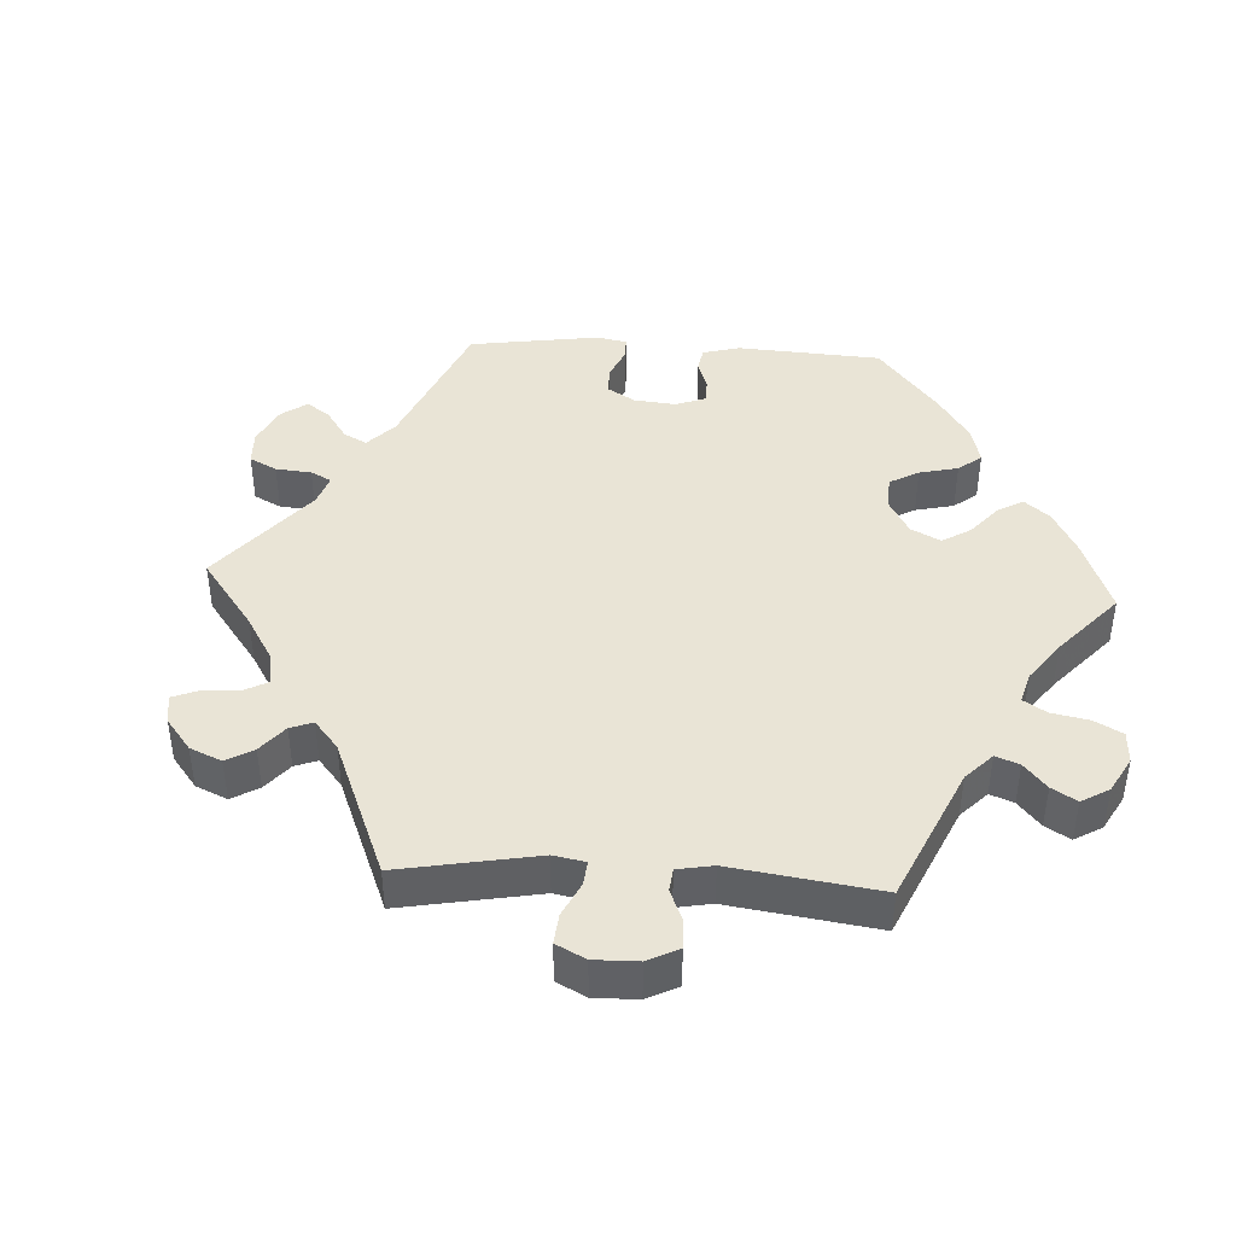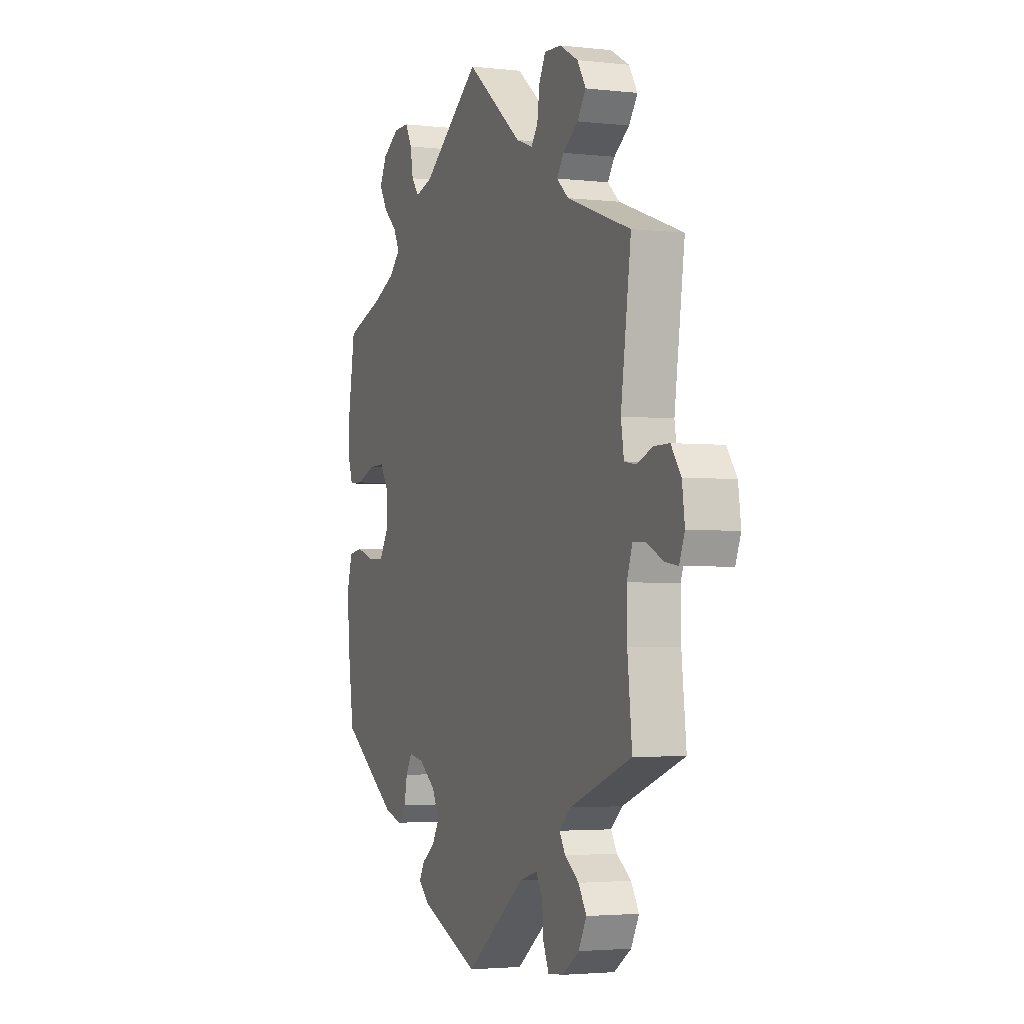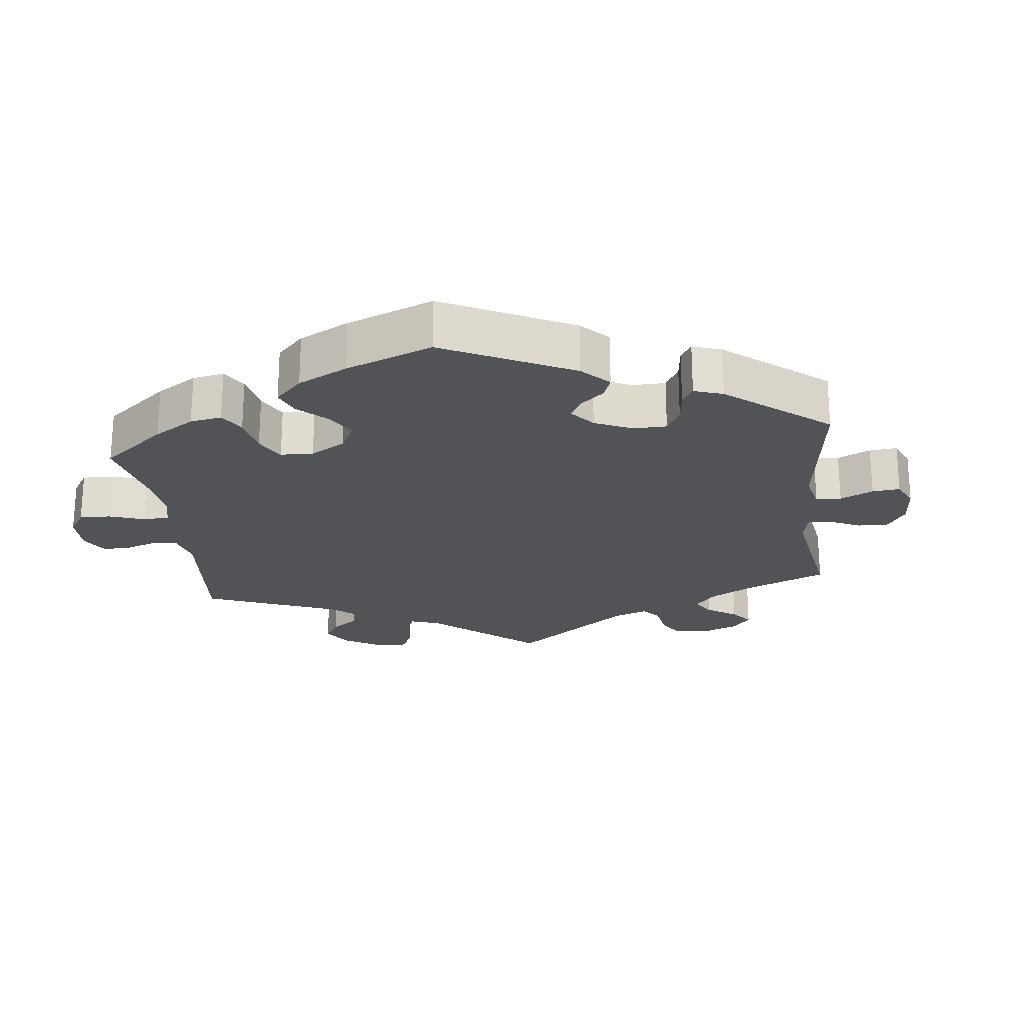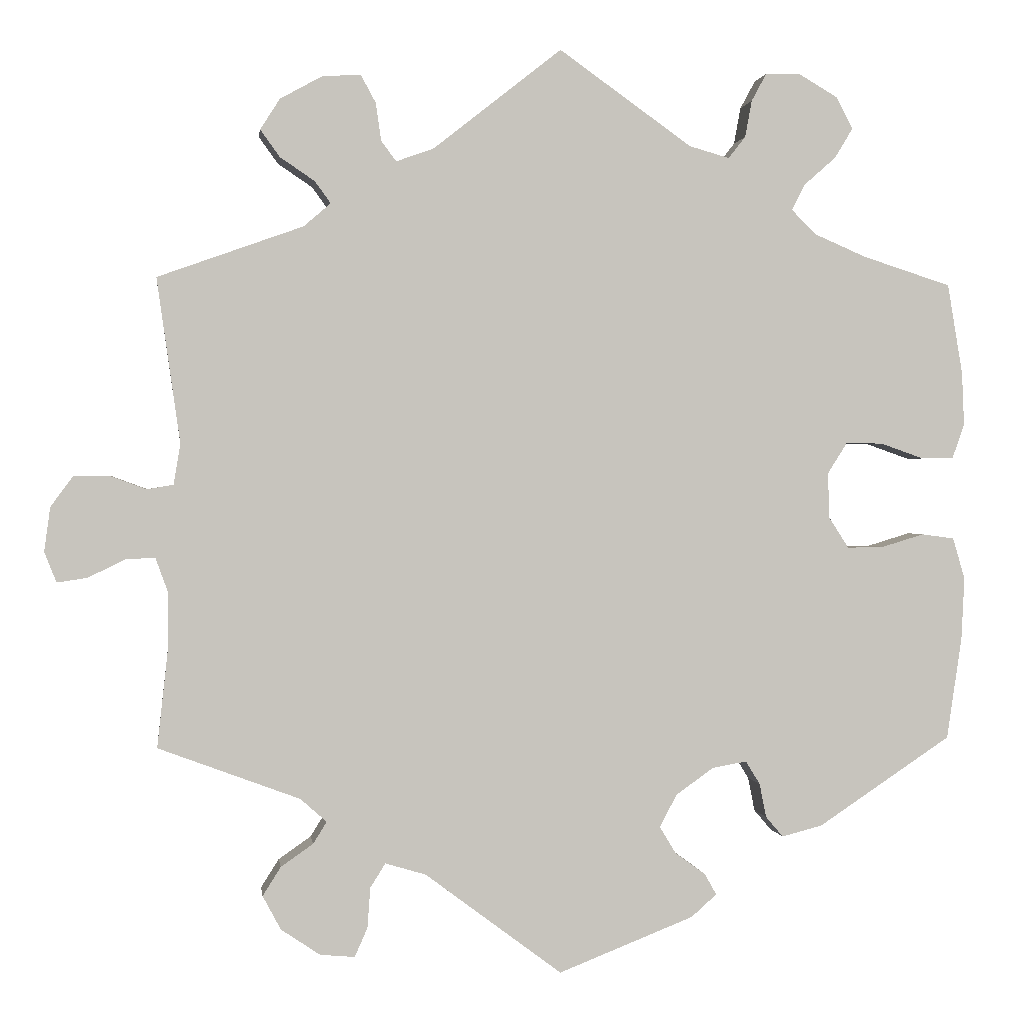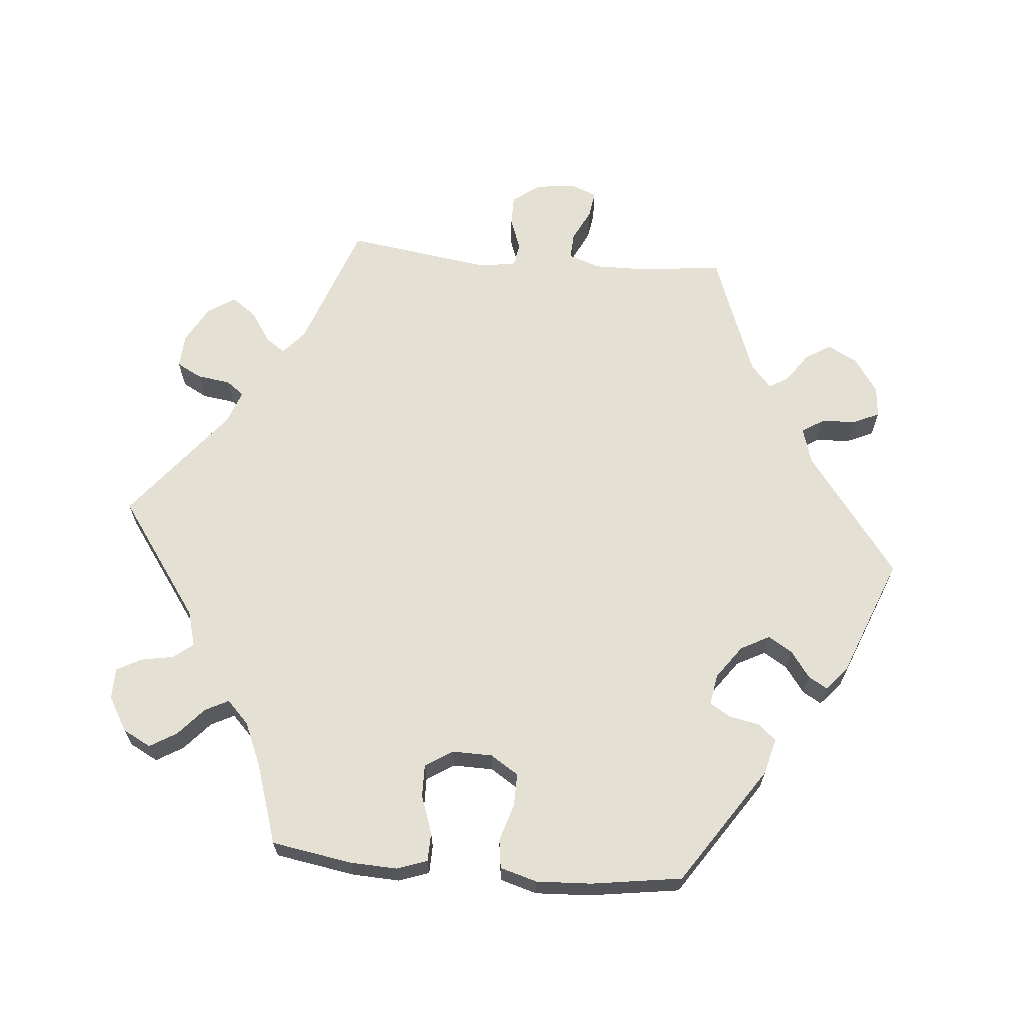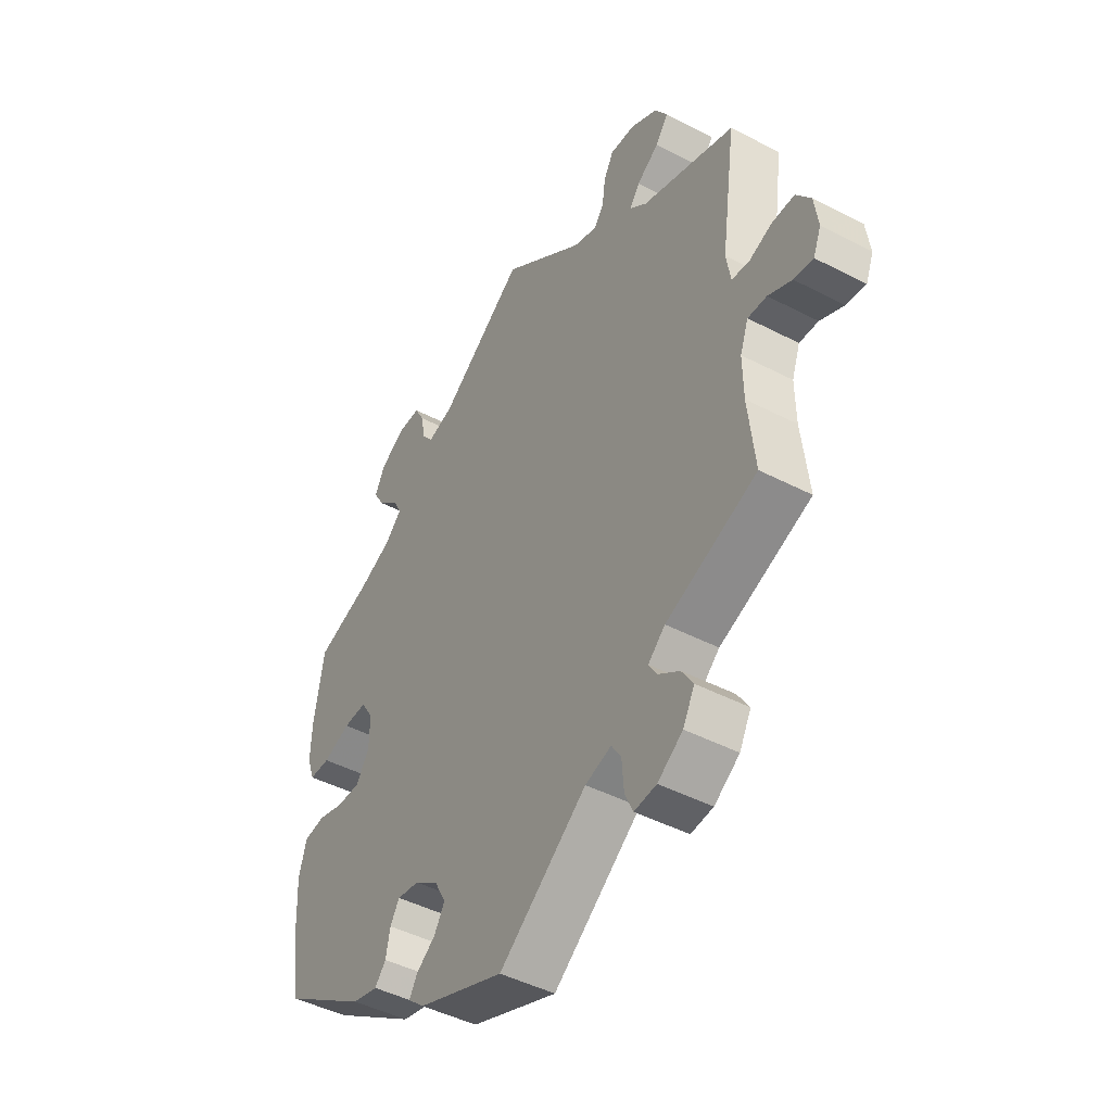
<metadata>
{"format":"obj","ext":"obj","renderer":"f3d","projection":"perspective","resolution":1024,"background":"white","views":[{"elev":42.4,"azim":-26.7,"up":"+Y"},{"elev":-3.0,"azim":-111.3,"up":"+Z"},{"elev":-22.4,"azim":126.5,"up":"+Y"},{"elev":0.7,"azim":-7.5,"up":"+Z"},{"elev":65.2,"azim":95.1,"up":"+Y"},{"elev":-45.9,"azim":-120.8,"up":"+Z"}]}
</metadata>
<code>
v 0.336 0.07 0.445
v 0.545 0.07 -0.037
v -0.599 0.07 0.049
v 0.38 0.07 0.564
v -0.401 0.07 0.506
v -0.221 0.07 0.467
v 0.158 0.07 -0.462
v 0.37 0.07 -0.007
v 0.282 0.07 0.594
v 0.557 0.07 -0.174
v -0.399 0.07 -0.508
v 0.395 0.07 0.094
v 0 0.07 -0.62
v 0.283 0.07 -0.415
v -0.182 0.07 -0.484
v 0.446 0.07 -0.048
v -0.248 0.07 0.544
v 0.369 0.07 0.053
v 0.136 0.07 -0.426
v -0.645 0.07 0.049
v 0.502 0.07 -0.031
v 0.177 0.07 0.494
v 0.36 0.07 -0.428
v 0.23 0.07 0.479
v 0 0.07 0.62
v -0.323 0.07 -0.588
v 0.378 0.07 0.482
v 0.419 0.07 0.348
v 0.209 0.07 -0.347
v 0.561 0.07 -0.092
v -0.344 0.07 0.379
v -0.55 0.07 0.031
v -0.329 0.07 0.439
v 0.306 0.07 -0.442
v -0.375 0.07 -0.47
v -0.314 0.07 -0.411
v -0.171 0.07 0.485
v 0.274 0.07 -0.37
v -0.319 0.07 0.578
v 0.402 0.07 0.522
v -0.578 0.07 -0.061
v -0.627 0.07 -0.085
v -0.236 0.07 -0.468
v -0.332 0.07 -0.44
v 0.444 0.07 0.093
v -0.256 0.07 -0.5
v 0.397 0.07 -0.049
v -0.375 0.07 0.47
v -0.675 0.07 0.008
v 0.537 0.07 -0.31
v -0.667 0.07 -0.091
v -0.349 0.07 -0.38
v 0.501 0.07 0.073
v 0.262 0.07 0.557
v 0.56 0.07 0.119
v -0.539 0.07 -0.059
v -0.375 0.07 0.547
v -0.537 0.07 -0.31
v -0.277 0.07 -0.592
v 0.329 0.07 0.594
v 0.537 0.07 0.31
v -0.515 0.07 0.037
v 0.352 0.07 0.377
v -0.26 0.07 -0.554
v 0.318 0.07 0.41
v -0.537 0.07 0.31
v -0.268 0.07 0.581
v 0.198 0.07 -0.491
v -0.522 0.07 -0.106
v -0.523 0.07 -0.182
v 0.253 0.07 0.508
v 0.557 0.07 0.19
v -0.241 0.07 0.494
v 0.214 0.07 -0.519
v -0.506 0.07 0.091
v 0.255 0.07 -0.339
v -0.683 0.07 -0.051
v 0.159 0.07 -0.383
v -0.308 0.07 0.41
v 0.18 0.07 -0.549
v -0.375 0.07 -0.553
v 0.544 0.07 0.074
v 0.336 -0 0.445
v 0.545 -0 -0.037
v -0.599 -0 0.049
v 0.38 -0 0.564
v -0.401 -0 0.506
v -0.221 -0 0.467
v 0.158 -0 -0.462
v 0.37 -0 -0.007
v 0.282 -0 0.594
v 0.557 -0 -0.174
v -0.399 -0 -0.508
v 0.395 -0 0.094
v 0 -0 -0.62
v 0.283 -0 -0.415
v -0.182 -0 -0.484
v 0.446 -0 -0.048
v -0.248 -0 0.544
v 0.369 -0 0.053
v 0.136 -0 -0.426
v -0.645 -0 0.049
v 0.502 -0 -0.031
v 0.177 -0 0.494
v 0.36 -0 -0.428
v 0.23 -0 0.479
v 0 -0 0.62
v -0.323 -0 -0.588
v 0.378 -0 0.482
v 0.419 -0 0.348
v 0.209 -0 -0.347
v 0.561 -0 -0.092
v -0.344 -0 0.379
v -0.55 -0 0.031
v -0.329 -0 0.439
v 0.306 -0 -0.442
v -0.375 -0 -0.47
v -0.314 -0 -0.411
v -0.171 -0 0.485
v 0.274 -0 -0.37
v -0.319 -0 0.578
v 0.402 -0 0.522
v -0.578 -0 -0.061
v -0.627 -0 -0.085
v -0.236 -0 -0.468
v -0.332 -0 -0.44
v 0.444 -0 0.093
v -0.256 -0 -0.5
v 0.397 -0 -0.049
v -0.375 -0 0.47
v -0.675 -0 0.008
v 0.537 -0 -0.31
v -0.667 -0 -0.091
v -0.349 -0 -0.38
v 0.501 -0 0.073
v 0.262 -0 0.557
v 0.56 -0 0.119
v -0.539 -0 -0.059
v -0.375 -0 0.547
v -0.537 -0 -0.31
v -0.277 -0 -0.592
v 0.329 -0 0.594
v 0.537 -0 0.31
v -0.515 -0 0.037
v 0.352 -0 0.377
v -0.26 -0 -0.554
v 0.318 -0 0.41
v -0.537 -0 0.31
v -0.268 -0 0.581
v 0.198 -0 -0.491
v -0.522 -0 -0.106
v -0.523 -0 -0.182
v 0.253 -0 0.508
v 0.557 -0 0.19
v -0.241 -0 0.494
v 0.214 -0 -0.519
v -0.506 -0 0.091
v 0.255 -0 -0.339
v -0.683 -0 -0.051
v 0.159 -0 -0.383
v -0.308 -0 0.41
v 0.18 -0 -0.549
v -0.375 -0 -0.553
v 0.544 -0 0.074
f 52 58 70
f 36 52 70 69
f 81 11 35 44
f 81 44 36
f 26 81 36
f 46 64 59 26
f 43 46 26 36
f 15 43 36 69
f 7 68 74 80
f 19 7 80 13
f 78 19 13 15
f 23 34 14 38
f 23 38 76
f 50 23 76
f 10 50 76
f 30 10 76 29
f 16 21 2 30
f 47 16 30 29
f 55 82 53 45
f 55 45 12
f 28 61 72 55
f 63 28 55 12
f 65 63 12 18
f 4 40 27 1
f 4 1 65
f 60 4 65
f 71 54 9 60
f 24 71 60 65
f 22 24 65 18
f 37 25 22 18
f 39 67 17 73
f 39 73 6
f 57 39 6
f 33 48 5 57
f 79 33 57 6
f 31 79 6 37
f 75 66 31
f 62 75 31 37
f 49 20 3 32
f 49 32 62
f 77 49 62
f 41 42 51 77
f 56 41 77 62
f 8 47 29 78
f 18 8 78 15
f 62 37 18 15
f 69 56 62 15
f 152 140 134
f 151 152 134 118
f 126 117 93 163
f 118 126 163
f 118 163 108
f 108 141 146 128
f 118 108 128 125
f 151 118 125 97
f 162 156 150 89
f 95 162 89 101
f 97 95 101 160
f 120 96 116 105
f 158 120 105
f 158 105 132
f 158 132 92
f 111 158 92 112
f 112 84 103 98
f 111 112 98 129
f 127 135 164 137
f 94 127 137
f 137 154 143 110
f 94 137 110 145
f 100 94 145 147
f 83 109 122 86
f 147 83 86
f 147 86 142
f 142 91 136 153
f 147 142 153 106
f 100 147 106 104
f 100 104 107 119
f 155 99 149 121
f 88 155 121
f 88 121 139
f 139 87 130 115
f 88 139 115 161
f 119 88 161 113
f 113 148 157
f 119 113 157 144
f 114 85 102 131
f 144 114 131
f 144 131 159
f 159 133 124 123
f 144 159 123 138
f 160 111 129 90
f 97 160 90 100
f 97 100 119 144
f 97 144 138 151
f 70 152 151 69
f 69 151 138 56
f 56 138 123 41
f 41 123 124 42
f 42 124 133 51
f 51 133 159 77
f 77 159 131 49
f 49 131 102 20
f 20 102 85 3
f 3 85 114 32
f 32 114 144 62
f 62 144 157 75
f 75 157 148 66
f 66 148 113 31
f 31 113 161 79
f 79 161 115 33
f 33 115 130 48
f 48 130 87 5
f 5 87 139 57
f 57 139 121 39
f 39 121 149 67
f 67 149 99 17
f 17 99 155 73
f 73 155 88 6
f 6 88 119 37
f 37 119 107 25
f 25 107 104 22
f 22 104 106 24
f 24 106 153 71
f 71 153 136 54
f 54 136 91 9
f 9 91 142 60
f 60 142 86 4
f 4 86 122 40
f 40 122 109 27
f 27 109 83 1
f 1 83 147 65
f 65 147 145 63
f 63 145 110 28
f 28 110 143 61
f 61 143 154 72
f 72 154 137 55
f 55 137 164 82
f 82 164 135 53
f 53 135 127 45
f 45 127 94 12
f 12 94 100 18
f 18 100 90 8
f 8 90 129 47
f 47 129 98 16
f 16 98 103 21
f 21 103 84 2
f 2 84 112 30
f 30 112 92 10
f 10 92 132 50
f 50 132 105 23
f 23 105 116 34
f 34 116 96 14
f 14 96 120 38
f 38 120 158 76
f 76 158 111 29
f 29 111 160 78
f 78 160 101 19
f 19 101 89 7
f 7 89 150 68
f 68 150 156 74
f 74 156 162 80
f 80 162 95 13
f 13 95 97 15
f 15 97 125 43
f 43 125 128 46
f 46 128 146 64
f 64 146 141 59
f 59 141 108 26
f 26 108 163 81
f 81 163 93 11
f 11 93 117 35
f 35 117 126 44
f 44 126 118 36
f 36 118 134 52
f 52 134 140 58
f 58 140 152 70

</code>
